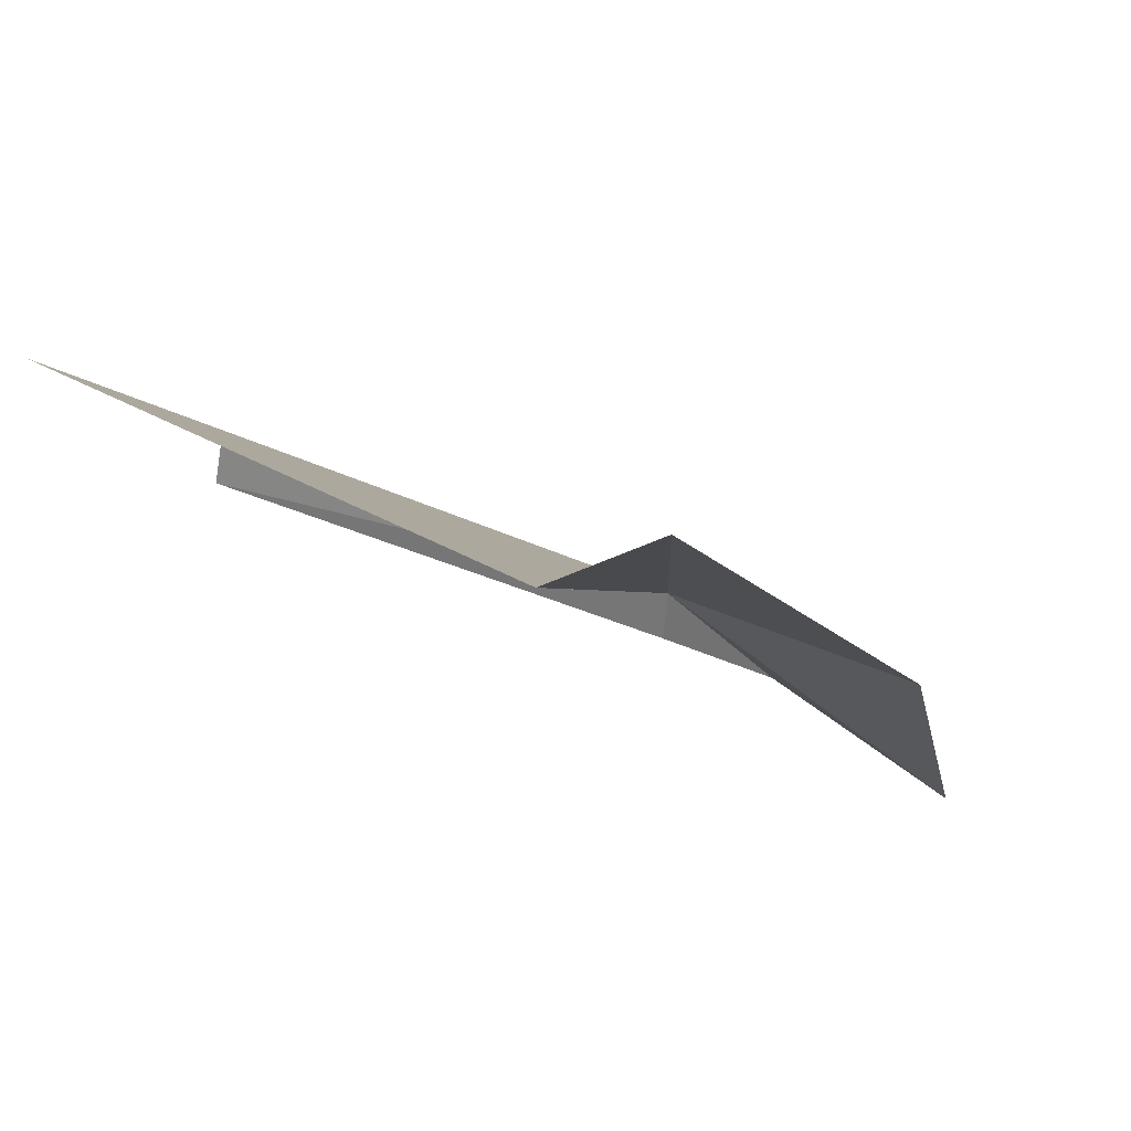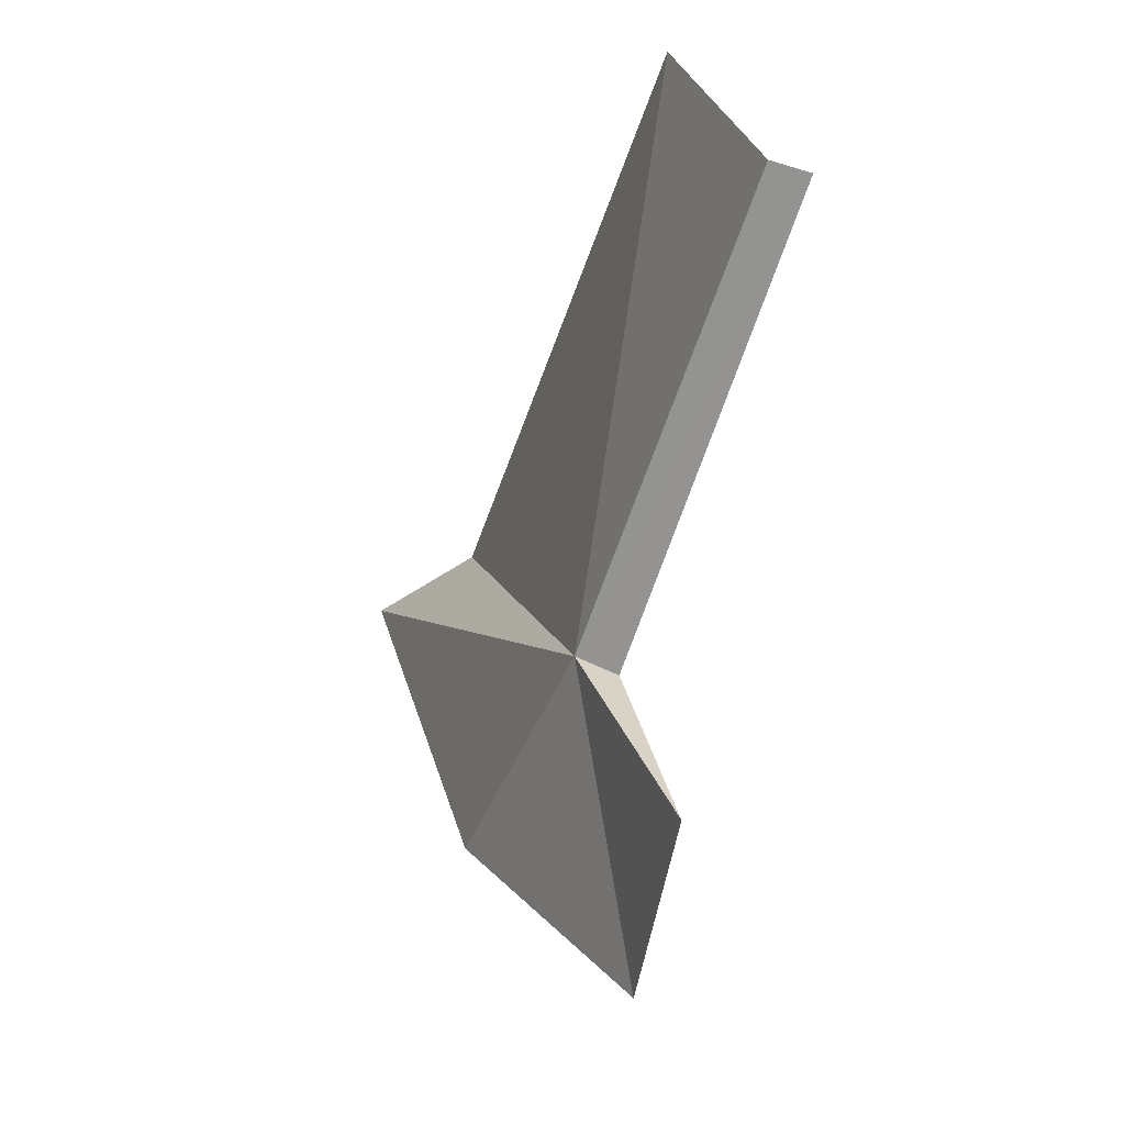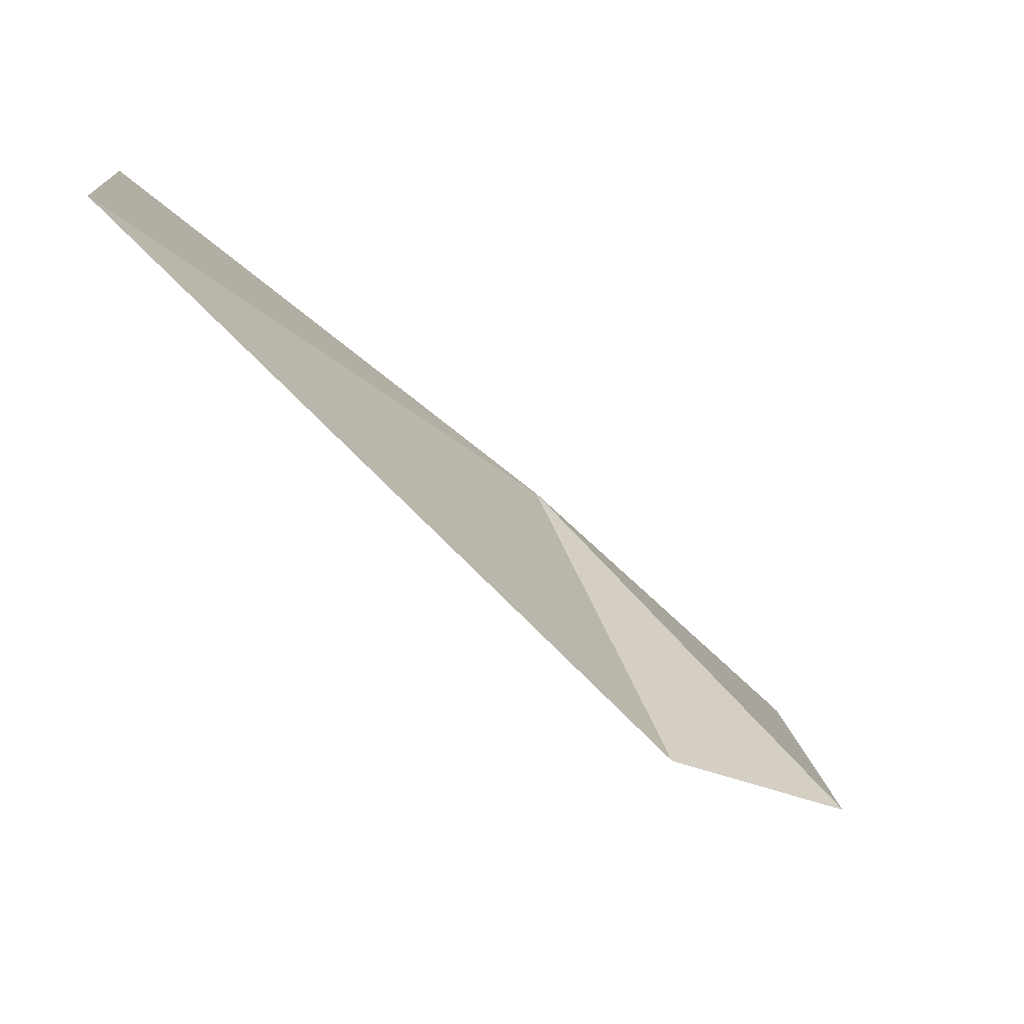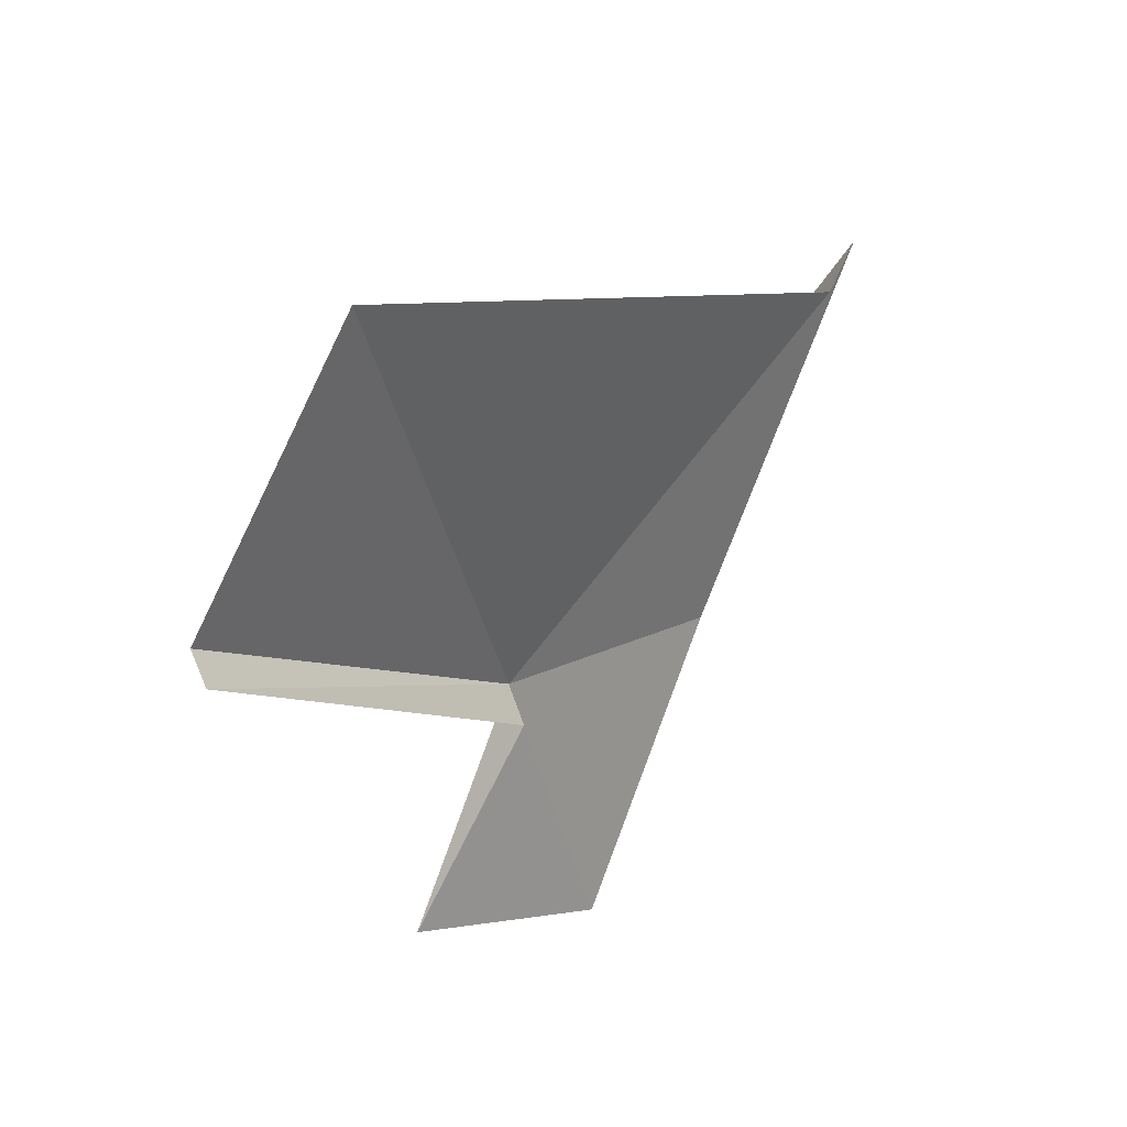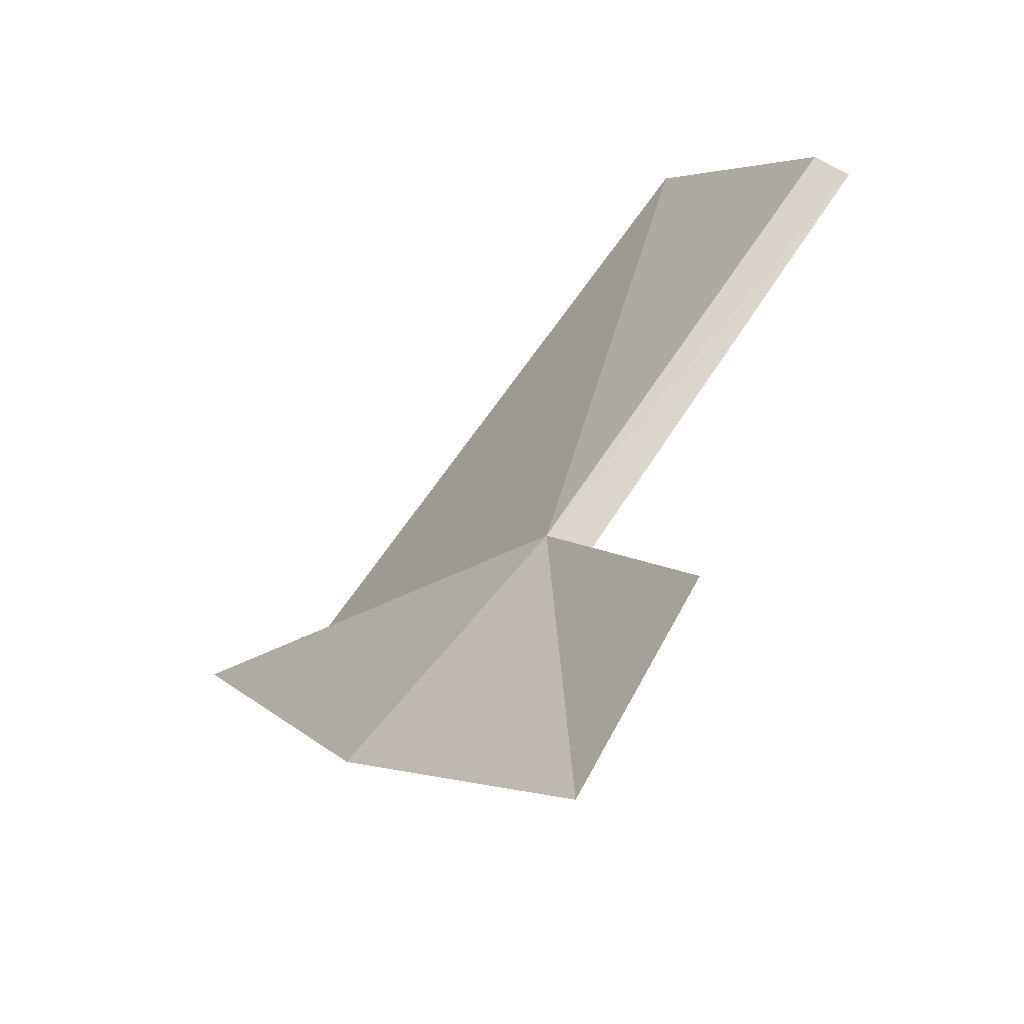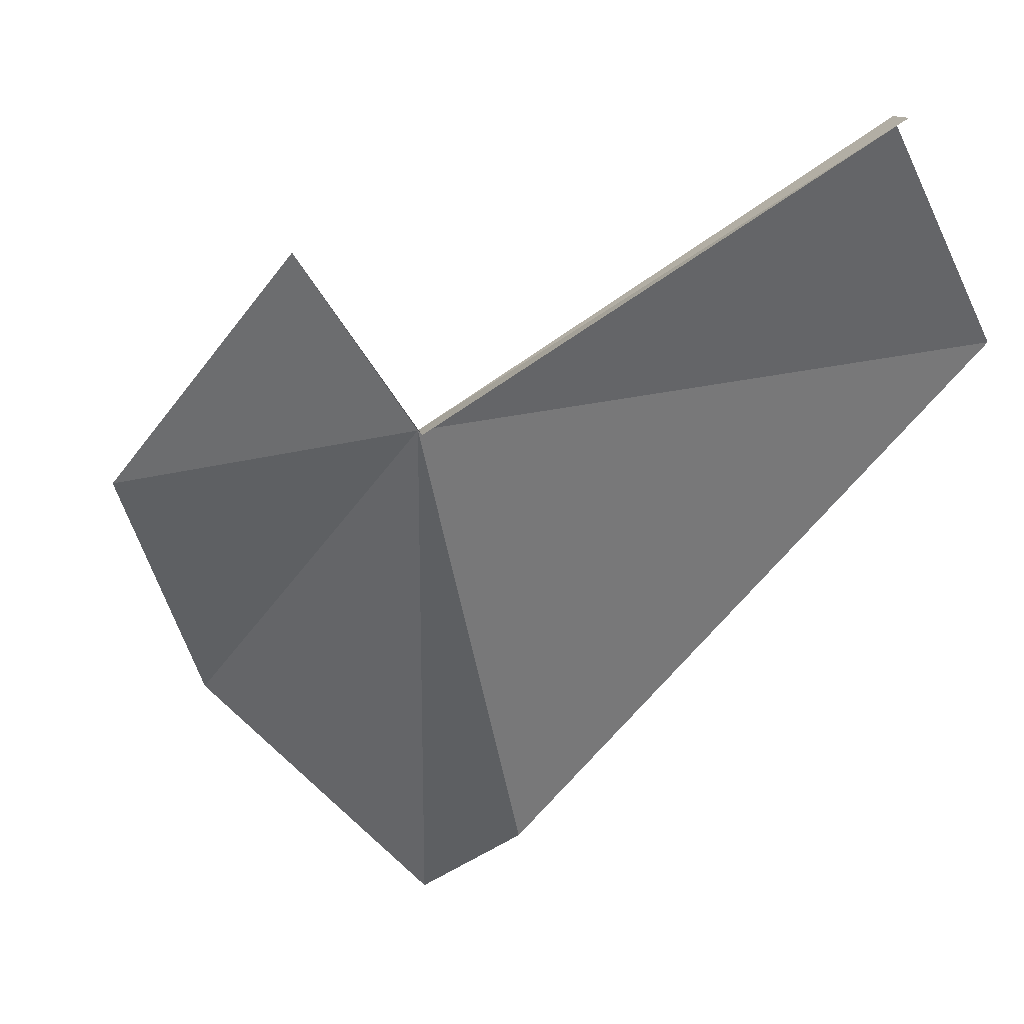
<metadata>
{"format":"obj","ext":"obj","renderer":"f3d","projection":"perspective","resolution":1024,"background":"white","views":[{"elev":-43.8,"azim":59.0,"up":"+Y"},{"elev":-23.7,"azim":-158.3,"up":"+Z"},{"elev":-16.7,"azim":26.2,"up":"+Y"},{"elev":39.8,"azim":-93.4,"up":"+Z"},{"elev":-55.5,"azim":179.7,"up":"+Z"},{"elev":-9.8,"azim":-124.0,"up":"+Y"}]}
</metadata>
<code>
v 11.25 18.41 56.37
v 12.07 17.33 57.27
v 10.78 18.81 58.15
v 10.34 19.28 57.38
v 12.5 17.18 57.19
v 11.91 17.72 56.05
v 11.13 18.37 56.31
v 10.81 18.73 55.71
v 10.23 19.23 57.34
v 11.17 18.14 55.39
f 1 3 2
f 1 4 3
f 1 2 5
f 1 8 7
f 1 7 9
f 1 9 4
f 1 10 8
f 1 6 10
f 1 5 6

</code>
